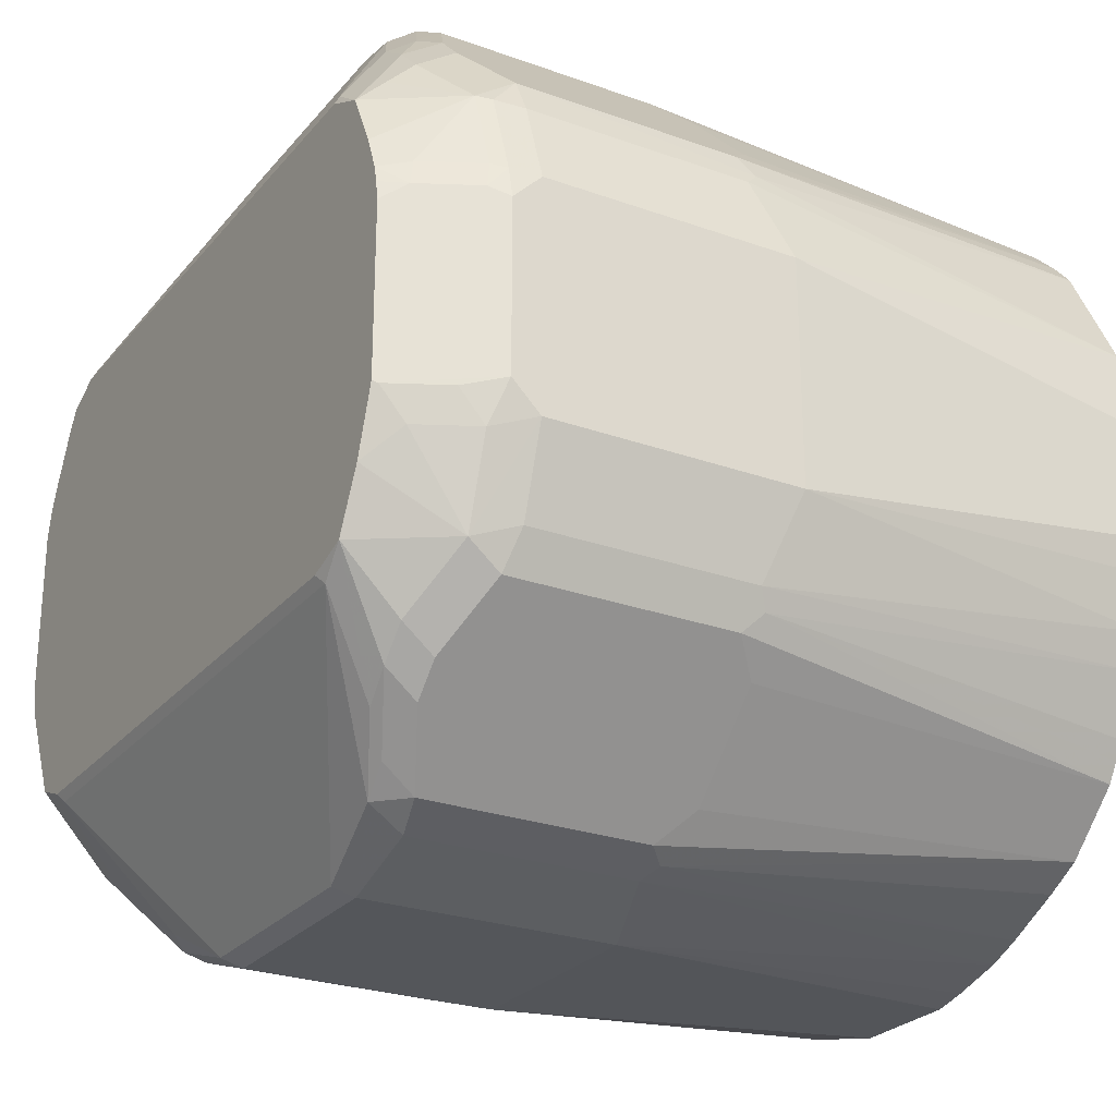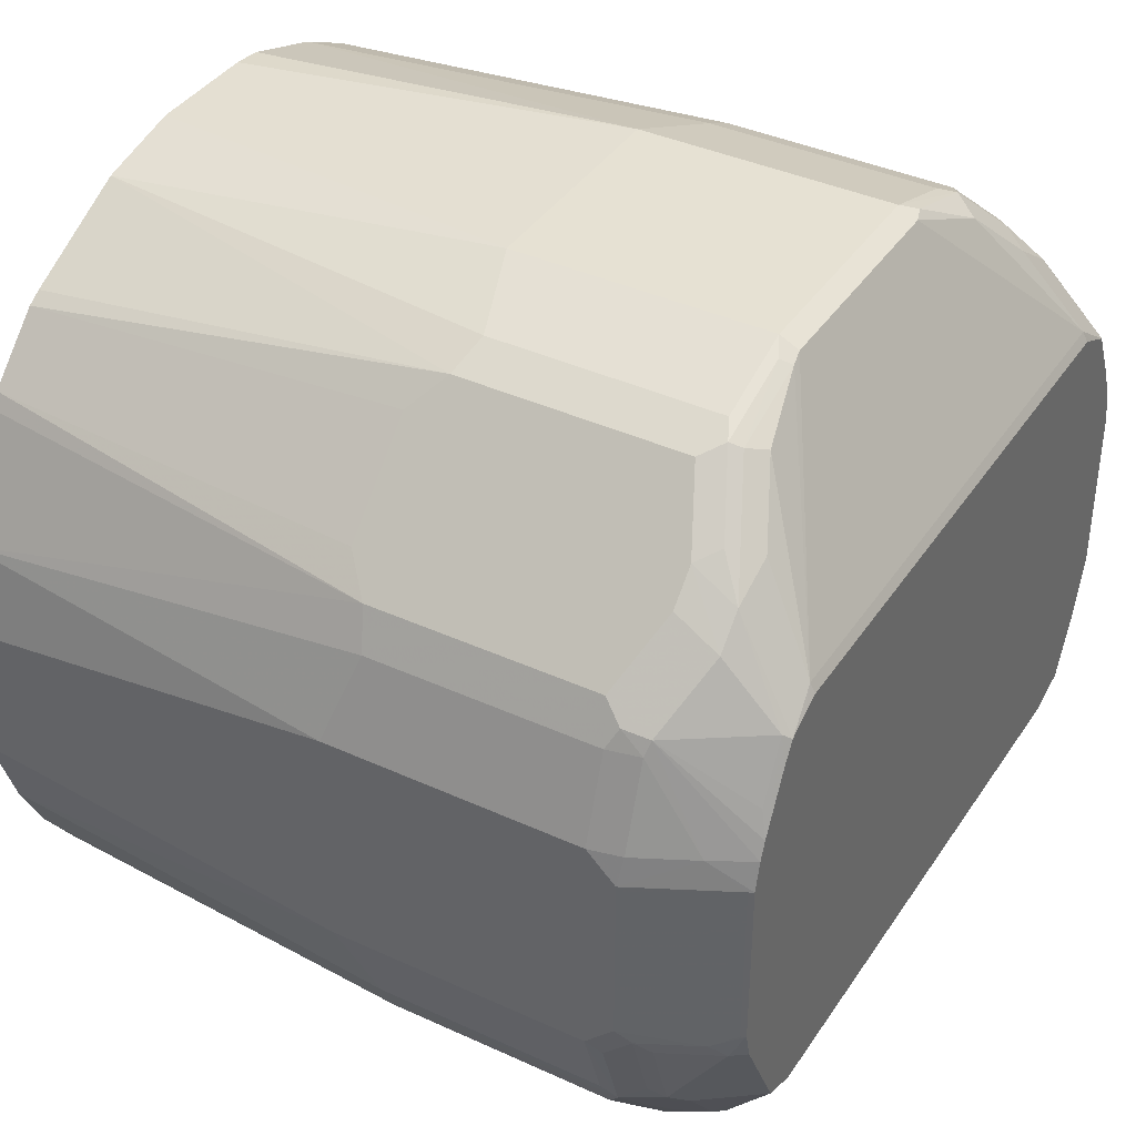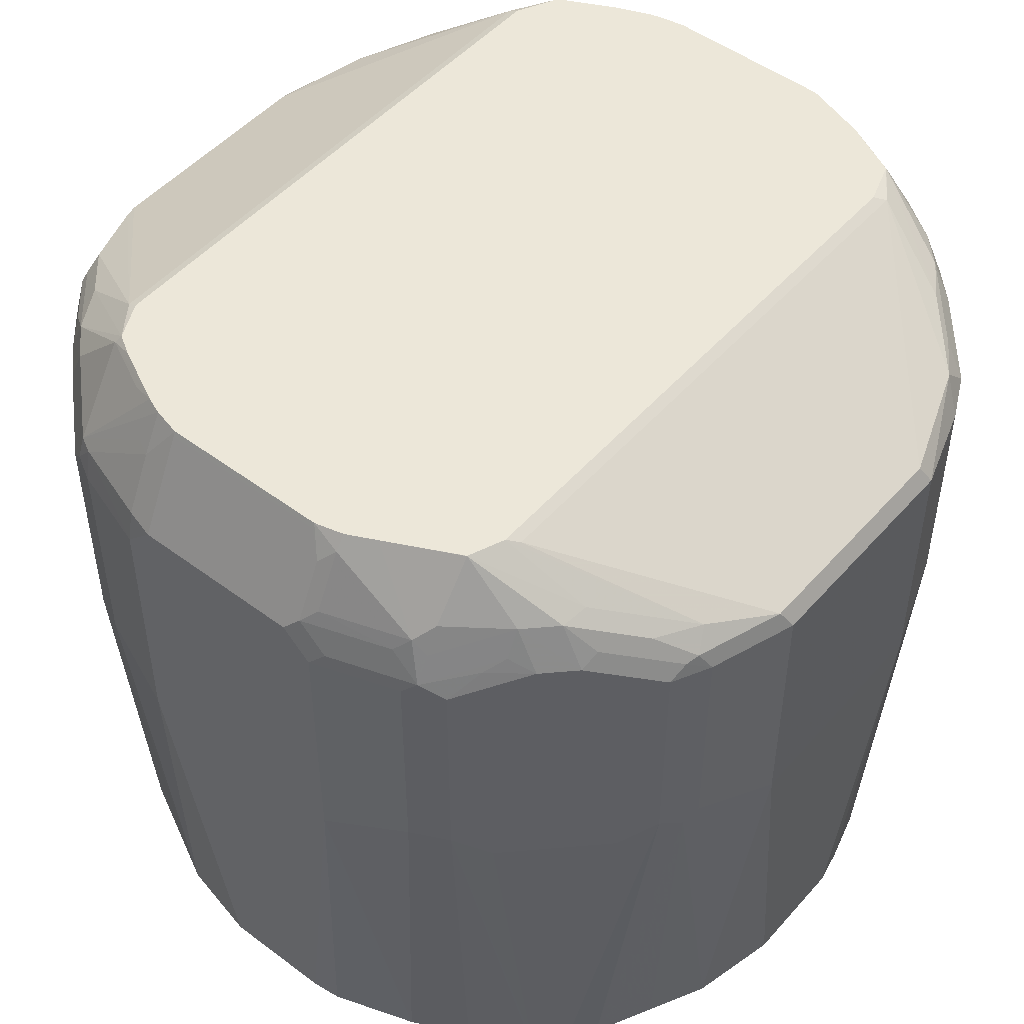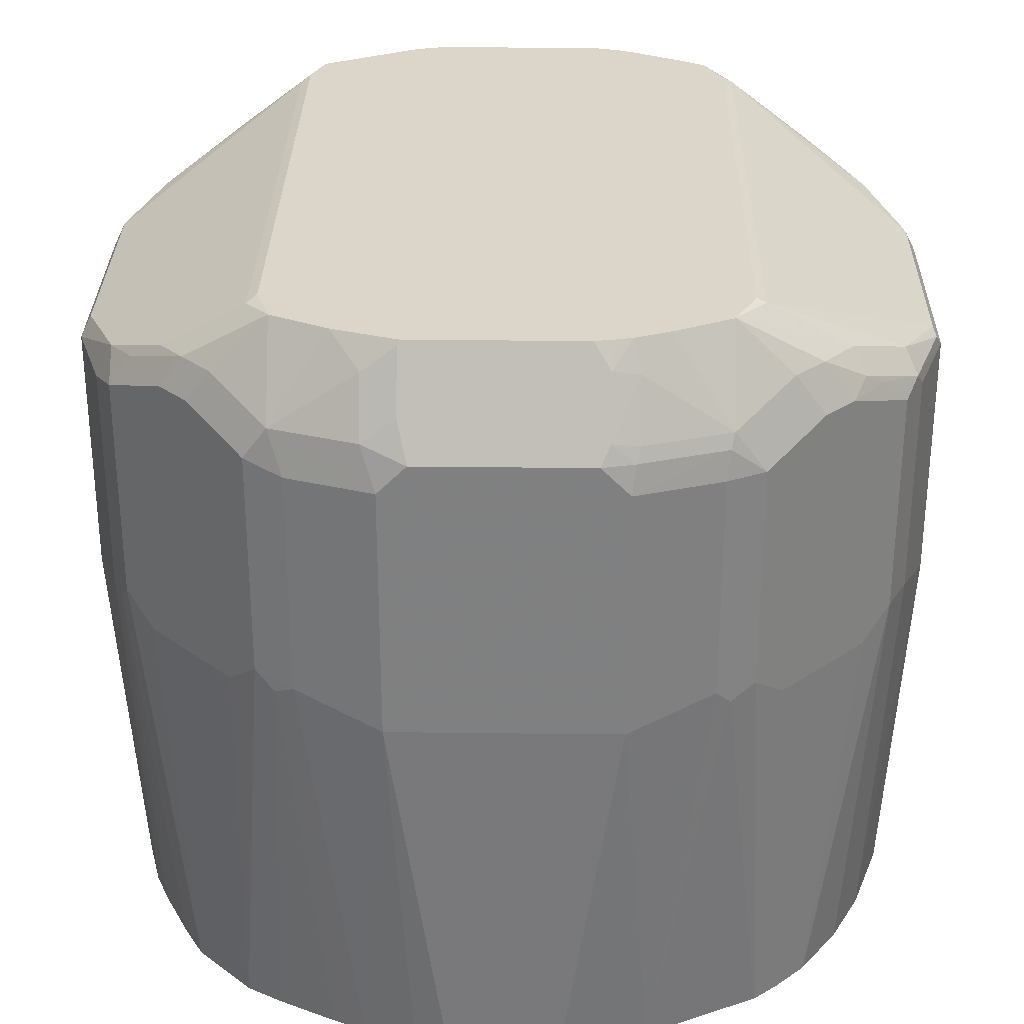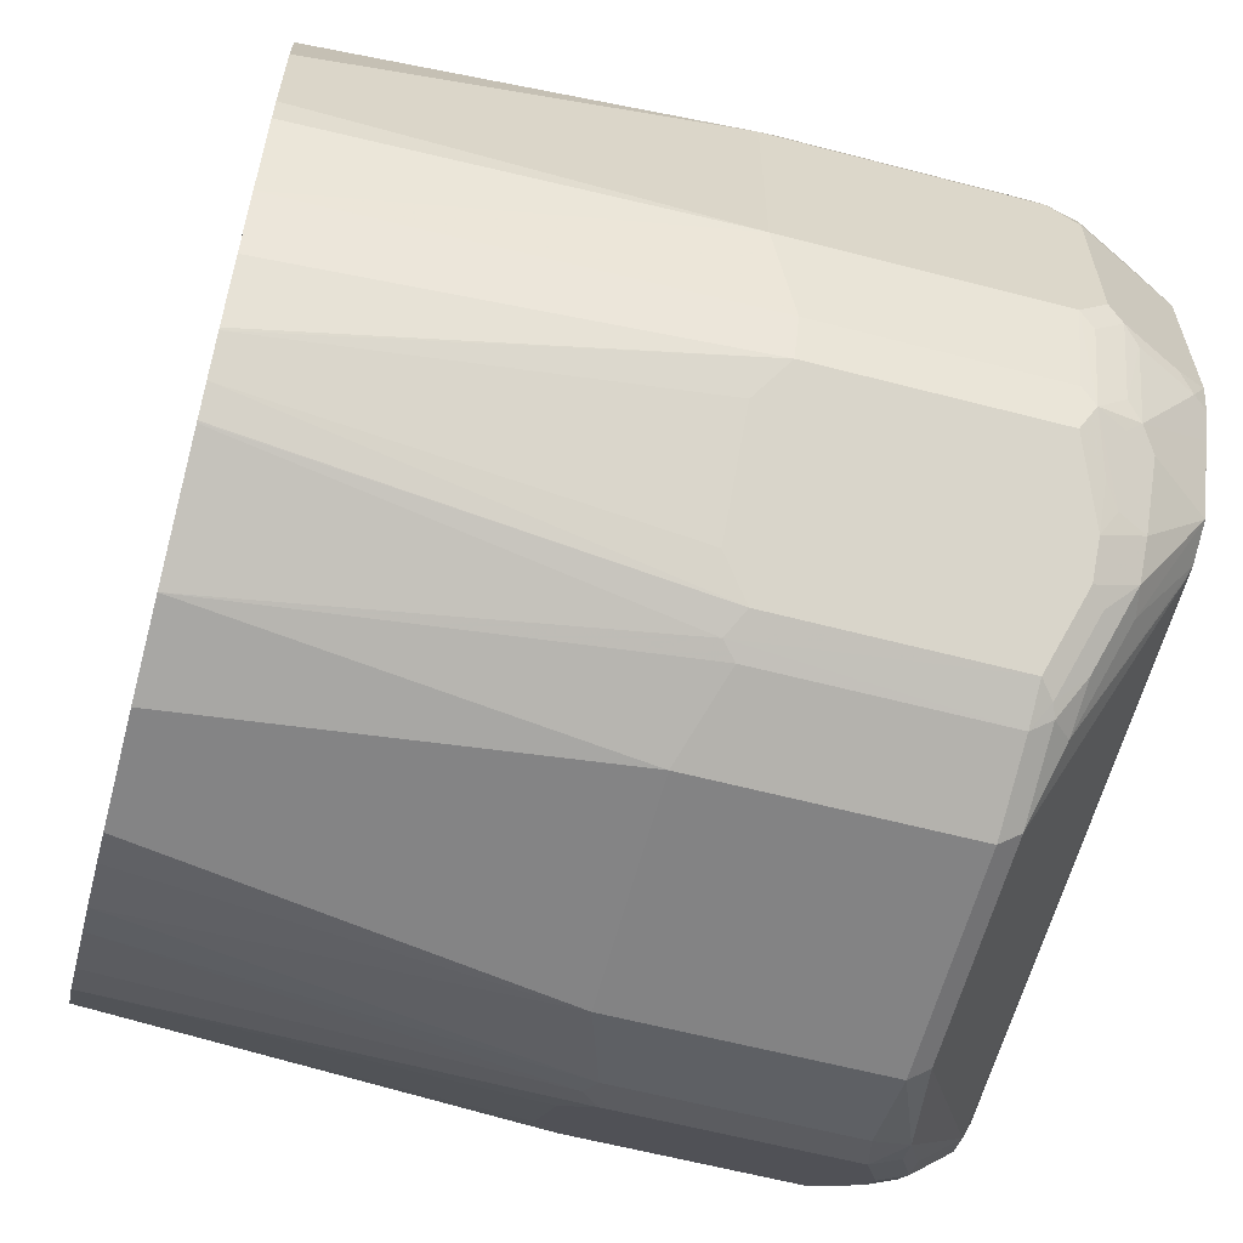
<metadata>
{"format":"obj","ext":"obj","renderer":"f3d","projection":"perspective","resolution":1024,"background":"white","views":[{"elev":-25.6,"azim":59.9,"up":"+Y"},{"elev":38.8,"azim":-60.0,"up":"+Y"},{"elev":49.6,"azim":-50.5,"up":"+Z"},{"elev":29.9,"azim":91.0,"up":"+Z"},{"elev":-61.2,"azim":-104.9,"up":"+Y"}]}
</metadata>
<code>
v -0.04105 0.154 0.6774
v -0.02053 0.1486 0.5343
v -0.0513 0.1417 0.5343
v -0.07182 0.1437 0.6877
v -0.04105 0.154 0.7698
v 0.04105 0.154 0.6774
v 0.02053 0.1486 0.5343
v -0.09235 0.1212 0.5343
v -0.08551 0.1368 0.6842
v -0.07182 0.1437 0.7698
v -0.04789 0.1505 0.7732
v -0.04105 0.1505 0.7766
v 0.04105 0.154 0.7698
v 0.07182 0.1437 0.6877
v 0.06158 0.1371 0.5343
v 0.03129 0.1473 0.5343
v -0.0975 0.118 0.5343
v -0.09579 0.1266 0.674
v -0.08551 0.1368 0.7664
v -0.07867 0.1402 0.7732
v -0.04617 0.1488 0.7775
v -0.07698 0.1386 0.7775
v -0.1026 0.08551 0.8142
v 0.04105 0.1505 0.7766
v 0.04617 0.1514 0.7749
v 0.07698 0.1411 0.7749
v 0.07182 0.1437 0.7698
v 0.08551 0.1368 0.6877
v 0.08243 0.1266 0.5343
v -0.118 0.0975 0.5343
v -0.1266 0.09579 0.674
v -0.106 0.1163 0.7766
v -0.09919 0.1197 0.7835
v -0.07182 0.1368 0.7835
v -0.0975 0.118 0.7877
v -0.09235 0.1163 0.7937
v -0.1163 0.0752 0.816
v -0.1094 0.07864 0.816
v -0.1026 0.08195 0.816
v 0.1026 0.08551 0.8142
v 0.07182 0.1368 0.7835
v 0.0975 0.1206 0.7852
v 0.09235 0.127 0.78
v 0.08551 0.1368 0.7698
v 0.09579 0.1266 0.6774
v 0.1028 0.1125 0.5343
v 0.1021 0.1131 0.5343
v -0.1212 0.09235 0.5343
v -0.1368 0.08551 0.6842
v -0.1163 0.106 0.7766
v -0.118 0.0975 0.7929
v -0.1078 0.1078 0.7929
v -0.118 0.07698 0.8134
v -0.1206 0.06791 0.816
v 0.1026 0.08195 0.816
v 0.1078 0.07942 0.816
v 0.1179 0.07436 0.816
v 0.09235 0.1163 0.7937
v 0.1078 0.1052 0.7954
v 0.106 0.1163 0.78
v 0.1266 0.09579 0.6774
v 0.1131 0.1023 0.5343
v -0.1417 0.0513 0.5343
v -0.1437 0.07182 0.6877
v -0.1368 0.08551 0.7664
v -0.1386 0.07698 0.7826
v -0.1283 0.05642 0.8134
v -0.1308 0.04738 0.816
v 0.118 0.07439 0.816
v 0.1282 0.0538 0.816
v 0.118 0.08466 0.8057
v 0.118 0.09491 0.7954
v 0.1163 0.106 0.78
v 0.1368 0.08551 0.6877
v 0.1203 0.09377 0.5343
v -0.1486 0.02053 0.5343
v -0.154 0.04105 0.6774
v -0.1437 0.07182 0.7698
v -0.1402 0.07867 0.7732
v -0.1411 0.07182 0.7813
v -0.1411 0.04105 0.8018
v -0.1386 0.04617 0.8031
v -0.1334 0.04105 0.816
v 0.1283 0.05386 0.816
v 0.1386 0.07439 0.7852
v 0.13 0.07526 0.7971
v 0.1308 0.04738 0.816
v 0.1368 0.08551 0.7698
v 0.1411 0.07698 0.6825
v 0.1205 0.0934 0.5343
v -0.1486 -0.02053 0.5343
v -0.154 -0.04105 0.6774
v -0.154 0.04105 0.7698
v -0.1514 0.04105 0.7813
v -0.1368 0.03077 0.8142
v -0.1359 0.03077 0.816
v -0.154 0.03077 0.78
v 0.1386 0.04361 0.8057
v 0.1488 0.04361 0.7852
v 0.1411 0.07312 0.78
v 0.1334 0.04105 0.816
v 0.1437 0.07182 0.7698
v 0.1437 0.07182 0.6877
v 0.1412 0.05202 0.5343
v 0.131 0.07255 0.5343
v 0.1207 0.09307 0.5343
v -0.1473 -0.03129 0.5343
v -0.154 -0.04105 0.7698
v -0.1371 -0.06158 0.5343
v -0.1437 -0.07182 0.6877
v -0.1368 -0.03077 0.8142
v -0.1359 -0.03077 0.816
v -0.154 -0.03077 0.78
v 0.1402 0.03421 0.8074
v 0.1505 0.03421 0.7869
v 0.1514 0.04232 0.78
v 0.154 0.04105 0.7698
v 0.1347 0.0352 0.816
v 0.154 0.04105 0.6774
v 0.1486 0.02001 0.5343
v -0.1514 -0.04617 0.7749
v -0.1437 -0.07182 0.7698
v -0.1411 -0.07698 0.7749
v -0.1266 -0.08243 0.5343
v -0.1368 -0.08551 0.6877
v -0.1411 -0.0359 0.8057
v -0.1334 -0.04105 0.816
v -0.1373 -0.04105 0.8108
v -0.1514 -0.0359 0.7852
v 0.1368 0.02737 0.8142
v 0.1359 0.02824 0.816
v 0.154 0.03077 0.78
v 0.154 -0.04105 0.6774
v 0.1486 -0.02101 0.5343
v -0.1368 -0.08551 0.7698
v -0.127 -0.09235 0.78
v -0.1206 -0.0975 0.7852
v -0.136 -0.07698 0.7852
v -0.1373 -0.07182 0.7903
v -0.1411 -0.0667 0.7852
v -0.1131 -0.1021 0.5343
v -0.1125 -0.1028 0.5343
v -0.1266 -0.09579 0.6774
v -0.1475 -0.04105 0.7903
v -0.1283 -0.0513 0.816
v 0.1368 -0.03421 0.8142
v 0.1359 -0.0333 0.816
v 0.154 -0.03077 0.78
v 0.146 -0.03309 0.5343
v 0.154 -0.04105 0.7698
v 0.1437 -0.07182 0.6877
v 0.1408 -0.05181 0.5343
v -0.1163 -0.106 0.78
v -0.1155 -0.0975 0.7954
v -0.1308 -0.07698 0.7954
v -0.1257 -0.05636 0.816
v -0.1023 -0.1131 0.5343
v -0.09579 -0.1266 0.6774
v 0.1351 -0.03599 0.816
v 0.1386 -0.04617 0.8057
v 0.1471 -0.03421 0.7937
v 0.1488 -0.04617 0.7852
v 0.1386 -0.07698 0.7852
v 0.1437 -0.07182 0.7698
v 0.1368 -0.08551 0.6911
v 0.1402 -0.07867 0.6842
v 0.1357 -0.06387 0.5343
v -0.106 -0.1163 0.78
v -0.1052 -0.1078 0.7954
v -0.1155 -0.07698 0.816
v -0.1154 -0.07689 0.816
v -0.09377 -0.1203 0.5343
v -0.08551 -0.1368 0.6877
v 0.1282 -0.05639 0.816
v 0.1368 -0.08551 0.7732
v 0.118 -0.07698 0.816
v 0.118 -0.0975 0.7954
v 0.1266 -0.09579 0.6808
v 0.118 -0.0975 0.5343
v 0.1255 -0.08439 0.5343
v -0.1001 -0.118 0.7852
v -0.08551 -0.1368 0.7698
v -0.08466 -0.1283 0.7852
v -0.09579 -0.1095 0.7971
v -0.1028 -0.08195 0.816
v -0.0934 -0.1205 0.5343
v -0.07698 -0.1411 0.6825
v 0.1179 -0.07689 0.816
v 0.1163 -0.106 0.7835
v 0.106 -0.08551 0.8142
v 0.09579 -0.1163 0.7937
v 0.1078 -0.1078 0.7954
v 0.106 -0.1163 0.7835
v 0.09579 -0.1266 0.6808
v 0.0975 -0.118 0.5343
v -0.07954 -0.1386 0.7749
v -0.07182 -0.1437 0.7698
v -0.07526 -0.1402 0.7766
v -0.06842 -0.1368 0.7835
v -0.09919 -0.08551 0.8142
v 0.1025 -0.08195 0.816
v -0.09307 -0.1207 0.5343
v -0.07255 -0.131 0.5343
v -0.05202 -0.1412 0.5343
v -0.07182 -0.1437 0.6877
v 0.03761 -0.1505 0.7766
v 0.07526 -0.1368 0.7835
v 0.08723 -0.1283 0.7852
v 0.08551 -0.1368 0.7732
v 0.08551 -0.1368 0.6911
v 0.07867 -0.1402 0.6842
v 0.08439 -0.1255 0.5343
v -0.04105 -0.154 0.7698
v -0.04446 -0.1505 0.7766
v -0.02001 -0.1486 0.5343
v -0.04105 -0.154 0.6774
v 0.04105 -0.154 0.7698
v 0.07182 -0.1437 0.7698
v 0.07182 -0.1437 0.6877
v 0.06387 -0.1357 0.5343
v 0.02101 -0.1486 0.5343
v 0.04105 -0.154 0.6774
v 0.05181 -0.1408 0.5343
v 0.03309 -0.146 0.5343
f 125 168 153
f 123 139 140
f 124 141 125
f 125 141 142
f 125 158 173
f 125 143 158
f 125 173 182
f 125 182 168
f 125 153 135
f 125 142 143
f 123 138 139
f 119 134 120
f 123 137 154
f 123 136 137
f 123 135 136
f 123 125 135
f 121 140 129
f 121 123 140
f 119 133 134
f 117 133 119
f 117 150 133
f 126 129 144
f 117 148 150
f 123 154 138
f 126 144 128
f 139 155 156
f 128 144 139
f 117 132 148
f 146 160 162
f 146 159 160
f 146 147 159
f 143 157 158
f 142 157 143
f 139 144 140
f 139 156 145
f 138 155 139
f 138 154 155
f 137 153 154
f 127 128 145
f 136 153 137
f 133 152 149
f 133 151 152
f 133 164 151
f 133 150 164
f 133 149 134
f 130 147 146
f 130 131 147
f 130 148 132
f 130 146 148
f 129 140 144
f 128 139 145
f 135 153 136
f 116 132 117
f 91 107 92
f 115 132 116
f 95 113 126
f 95 97 113
f 95 112 96
f 95 111 112
f 93 97 94
f 92 122 108
f 92 110 122
f 92 109 110
f 92 107 109
f 146 162 161
f 89 106 90
f 95 126 111
f 89 105 106
f 89 103 104
f 89 102 103
f 88 102 89
f 88 100 102
f 87 101 98
f 85 87 98
f 85 100 88
f 85 99 100
f 85 98 99
f 84 87 85
f 81 97 95
f 89 104 105
f 115 130 132
f 98 114 115
f 98 101 114
f 114 131 130
f 114 118 131
f 114 130 115
f 113 129 126
f 112 128 127
f 112 126 128
f 111 126 112
f 110 123 122
f 110 125 123
f 109 125 110
f 109 124 125
f 98 115 99
f 108 123 121
f 108 129 113
f 108 121 129
f 104 119 120
f 103 119 104
f 102 119 103
f 102 117 119
f 101 118 114
f 100 117 102
f 100 116 117
f 99 116 100
f 99 115 116
f 108 122 123
f 146 161 148
f 169 196 183
f 148 162 150
f 195 211 212
f 195 210 211
f 194 210 195
f 192 209 193
f 192 208 209
f 191 208 192
f 191 207 208
f 190 214 206
f 190 200 214
f 190 207 191
f 190 206 207
f 196 197 198
f 188 201 190
f 187 204 205
f 187 203 204
f 187 202 203
f 186 202 187
f 185 190 201
f 185 200 190
f 185 199 200
f 184 199 185
f 183 198 199
f 183 196 198
f 182 197 196
f 187 205 197
f 182 187 197
f 197 205 216
f 197 213 198
f 219 223 220
f 219 222 223
f 217 219 218
f 217 222 219
f 215 222 216
f 215 221 222
f 213 222 217
f 213 216 222
f 211 220 212
f 211 219 220
f 210 219 211
f 197 216 213
f 209 219 210
f 207 209 208
f 207 218 209
f 207 217 218
f 206 213 217
f 206 214 213
f 206 217 207
f 204 216 205
f 204 215 216
f 199 214 200
f 198 214 199
f 198 213 214
f 209 218 219
f 148 161 162
f 178 195 179
f 177 193 189
f 165 178 179
f 163 189 175
f 163 177 189
f 163 176 177
f 163 174 176
f 163 175 164
f 160 174 163
f 160 163 162
f 159 174 160
f 157 173 158
f 157 172 173
f 165 179 166
f 156 170 171
f 154 170 155
f 154 169 170
f 154 168 169
f 153 168 154
f 151 175 165
f 151 164 175
f 151 167 152
f 151 166 167
f 151 165 166
f 150 163 164
f 150 162 163
f 155 170 156
f 178 194 195
f 165 175 189
f 165 193 209
f 177 192 193
f 176 192 177
f 176 191 192
f 176 190 191
f 176 188 190
f 174 188 176
f 173 187 182
f 173 186 187
f 172 186 173
f 170 185 171
f 170 184 185
f 165 189 193
f 169 184 170
f 169 183 199
f 81 94 97
f 169 181 196
f 168 196 181
f 168 182 196
f 168 181 169
f 166 180 167
f 166 179 180
f 165 194 178
f 165 210 194
f 165 209 210
f 169 199 184
f 81 83 82
f 59 71 72
f 81 95 96
f 11 22 21
f 11 20 22
f 11 21 12
f 10 19 20
f 9 32 19
f 9 50 32
f 9 65 50
f 9 49 65
f 9 31 49
f 9 18 31
f 9 17 18
f 8 17 9
f 6 16 7
f 6 15 16
f 6 14 15
f 6 27 14
f 6 13 27
f 5 24 13
f 5 12 24
f 5 11 12
f 5 20 11
f 5 10 20
f 4 19 10
f 12 21 23
f 12 23 40
f 12 40 24
f 13 24 25
f 24 41 25
f 24 40 41
f 23 55 40
f 23 39 55
f 23 38 39
f 23 37 38
f 23 36 37
f 23 34 36
f 22 36 34
f 22 35 36
f 21 34 23
f 4 9 19
f 21 22 34
f 20 33 35
f 19 33 20
f 19 32 33
f 17 31 18
f 17 30 31
f 14 29 15
f 14 28 29
f 14 26 28
f 14 27 26
f 13 26 27
f 13 25 26
f 20 35 22
f 3 9 4
f 3 8 9
f 2 8 3
f 2 149 152
f 2 134 149
f 2 120 134
f 2 104 120
f 2 105 104
f 2 106 105
f 2 90 106
f 2 75 90
f 2 62 75
f 2 46 62
f 2 47 46
f 2 152 167
f 2 29 47
f 2 16 15
f 2 7 16
f 1 7 2
f 1 6 7
f 1 13 6
f 1 5 13
f 1 10 5
f 1 4 10
f 1 3 4
f 1 2 3
f 221 224 222
f 2 15 29
f 25 41 26
f 2 167 180
f 2 179 195
f 2 17 8
f 2 30 17
f 2 48 30
f 2 63 48
f 2 76 63
f 2 91 76
f 2 107 91
f 2 109 107
f 2 124 109
f 2 141 124
f 2 142 141
f 2 180 179
f 2 157 142
f 2 186 172
f 2 202 186
f 2 203 202
f 2 204 203
f 2 215 204
f 2 221 215
f 2 224 221
f 2 223 224
f 2 220 223
f 2 212 220
f 2 195 212
f 2 172 157
f 26 41 58
f 26 58 42
f 26 42 43
f 65 79 66
f 65 78 79
f 64 93 78
f 64 77 93
f 63 77 64
f 63 76 77
f 62 74 75
f 61 74 62
f 59 73 60
f 59 72 73
f 59 69 71
f 66 79 80
f 57 70 69
f 57 69 59
f 53 66 67
f 53 68 54
f 53 67 68
f 51 66 53
f 51 53 52
f 50 66 51
f 50 65 66
f 49 78 65
f 49 64 78
f 49 63 64
f 57 59 58
f 48 63 49
f 66 80 81
f 66 82 83
f 80 94 81
f 80 93 94
f 78 80 79
f 78 93 80
f 77 97 93
f 77 113 97
f 77 108 113
f 77 92 108
f 76 92 77
f 76 91 92
f 74 90 75
f 66 81 82
f 74 89 90
f 72 88 73
f 72 85 88
f 71 85 72
f 71 86 85
f 70 87 84
f 69 86 71
f 69 85 86
f 69 84 85
f 69 70 84
f 66 68 67
f 66 83 68
f 74 88 89
f 81 96 83
f 45 62 46
f 43 60 44
f 37 83 96
f 37 68 83
f 37 54 68
f 37 53 54
f 37 52 53
f 36 52 37
f 35 52 36
f 33 52 35
f 32 52 33
f 32 51 52
f 32 50 51
f 37 96 112
f 30 49 31
f 28 47 29
f 28 46 47
f 28 45 46
f 28 61 45
f 28 74 61
f 28 88 74
f 28 73 88
f 28 60 73
f 28 44 60
f 26 44 28
f 26 43 44
f 30 48 49
f 45 61 62
f 37 112 127
f 37 145 156
f 42 60 43
f 42 59 60
f 42 58 59
f 40 58 41
f 40 57 58
f 40 56 57
f 40 55 56
f 37 39 38
f 37 55 39
f 37 56 55
f 37 57 56
f 37 127 145
f 37 70 57
f 37 101 87
f 37 118 101
f 37 131 118
f 37 147 131
f 37 159 147
f 37 174 159
f 37 188 174
f 37 201 188
f 37 185 201
f 37 171 185
f 37 156 171
f 37 87 70
f 222 224 223

</code>
